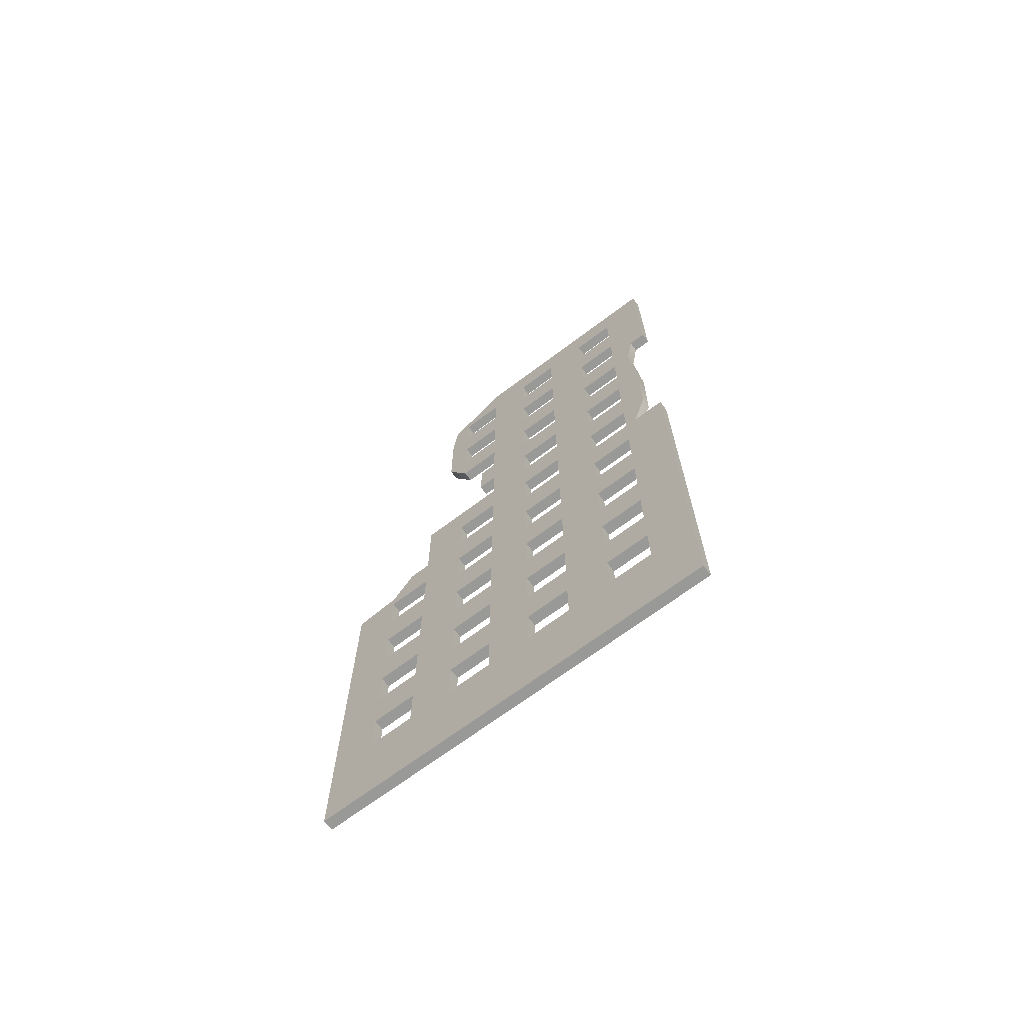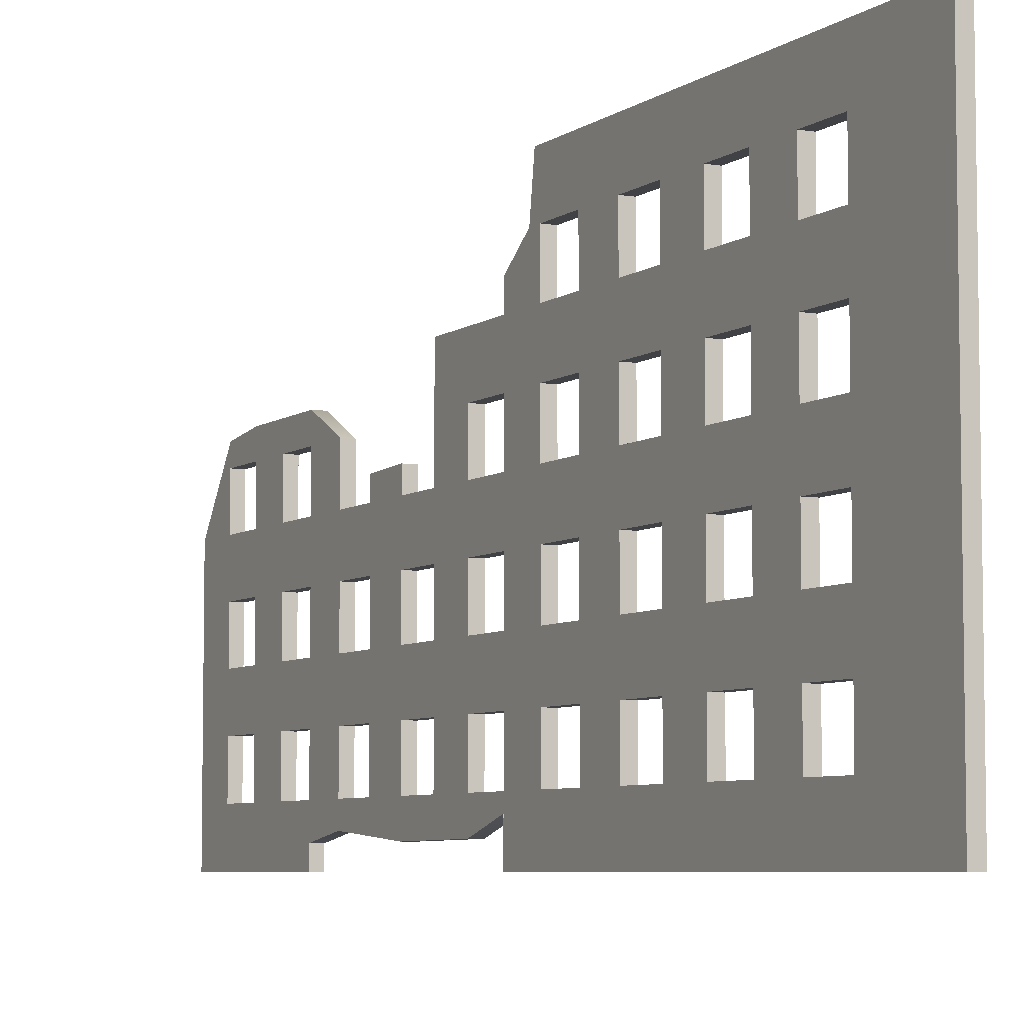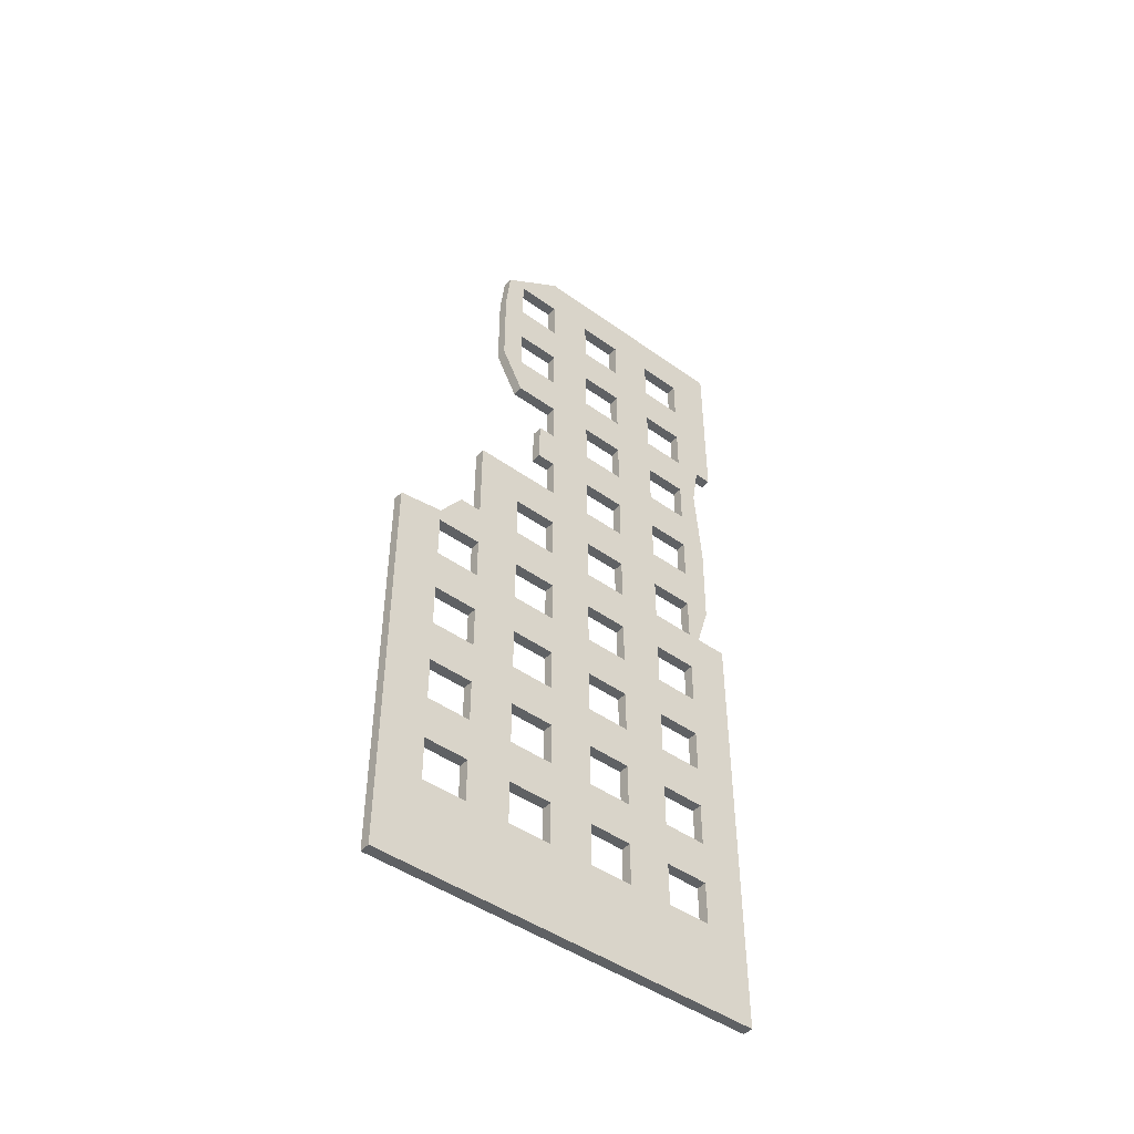
<metadata>
{"format":"obj","ext":"obj","renderer":"f3d","projection":"perspective","resolution":1024,"background":"white","views":[{"elev":-68.8,"azim":127.0,"up":"+Y"},{"elev":-6.1,"azim":-27.3,"up":"+Z"},{"elev":-46.2,"azim":50.7,"up":"+Y"}]}
</metadata>
<code>
g default
v -0 156.2 78.62
v -0 117.1 78.62
v -0 78.02 78.62
v -0 38.91 78.62
v -0 -0.1982 78.62
v -0 156.2 58.97
v -0 117.1 58.97
v -0 78.02 58.97
v -0 38.91 58.97
v -0 -0.1982 58.97
v 0 234.4 39.31
v 0 195.3 39.31
v -0 156.2 39.31
v -0 117.1 39.31
v -0 78.02 39.31
v -0 38.91 39.31
v -0 -0.1982 39.31
v 0 351.8 19.66
v 0 312.7 19.66
v 0 234.4 19.66
v 0 195.3 19.66
v -0 156.2 19.66
v -0 117.1 19.66
v -0 78.02 19.66
v -0 38.91 19.66
v -0 -0.1982 19.66
v 0 390.9 0
v 0 351.8 0
v 0 312.7 0
v 0 273.6 0
v 0 234.4 0
v 0 195.3 0
v -0 156.2 0
v -0 117.1 0
v -0 78.02 0
v -0 38.91 0
v -0 -0.1982 0
v 0 390.9 -19.66
v 0 351.8 -19.66
v 0 312.7 -19.66
v 0 273.6 -19.66
v 0 234.4 -19.66
v 0 195.3 -19.66
v -0 156.2 -19.66
v -0 117.1 -19.66
v -0 78.02 -19.66
v -0 38.91 -19.66
v -0 -0.1982 -19.66
v 0 390.9 -39.31
v 0 351.8 -39.31
v 0 312.7 -39.31
v 0 273.6 -39.31
v 0 234.4 -39.31
v 0 195.3 -39.31
v -0 156.2 -39.31
v -0 117.1 -39.31
v -0 78.02 -39.31
v -0 38.91 -39.31
v -0 -0.1982 -39.31
v 0 390.9 -58.97
v 0 351.8 -58.97
v 0 312.7 -58.97
v 0 273.6 -58.97
v 0 234.4 -58.97
v 0 195.3 -58.97
v -0 156.2 -58.97
v -0 117.1 -58.97
v -0 78.02 -58.97
v -0 38.91 -58.97
v -0 -0.1982 -58.97
v 0 390.9 -78.62
v 0 351.8 -78.62
v 0 312.7 -78.62
v 0 273.6 -78.62
v 0 234.4 -78.62
v 0 195.3 -78.62
v -0 156.2 -78.62
v -0 117.1 -78.62
v -0 78.02 -78.62
v -0 38.91 -78.62
v -0 -0.1982 -78.62
v 0 390.9 -98.28
v 0 351.8 -98.28
v 0 312.7 -98.28
v 0 195.3 -98.28
v -0 156.2 -98.28
v -0 117.1 -98.28
v -0 78.02 -98.28
v -0 38.91 -98.28
v -0 -0.1982 -98.28
v 0 214.9 39.31
v 0 214.9 19.66
v 0 214.9 0
v 0 214.9 -19.66
v 0 214.9 -39.31
v 0 214.9 -58.97
v 0 214.9 -78.62
v -0 175.8 78.62
v -0 175.8 58.97
v -0 175.8 39.31
v -0 175.8 19.66
v -0 175.8 0
v -0 175.8 -19.66
v -0 175.8 -39.31
v -0 175.8 -58.97
v -0 175.8 -78.62
v -0 175.8 -98.28
v 0 254 0
v 0 254 -19.66
v 0 254 -39.31
v 0 254 -58.97
v 0 254 -78.62
v 0 293.1 19.66
v 0 293.1 0
v 0 293.1 -19.66
v 0 293.1 -39.31
v 0 293.1 -58.97
v 0 293.1 -78.62
v 0 332.2 19.66
v 0 332.2 0
v 0 332.2 -19.66
v 0 332.2 -39.31
v 0 332.2 -58.97
v 0 332.2 -78.62
v 0 332.2 -98.28
v -0 136.7 78.62
v -0 136.7 58.97
v -0 136.7 39.31
v -0 136.7 19.66
v -0 136.7 0
v -0 136.7 -19.66
v -0 136.7 -39.31
v -0 136.7 -58.97
v -0 136.7 -78.62
v -0 136.7 -98.28
v -0 97.57 78.62
v -0 97.57 58.97
v -0 97.57 39.31
v -0 97.57 19.66
v -0 97.57 0
v -0 97.57 -19.66
v -0 97.57 -39.31
v -0 97.57 -58.97
v -0 97.57 -78.62
v -0 97.57 -98.28
v -0 58.46 78.62
v -0 58.46 58.97
v -0 58.46 39.31
v -0 58.46 19.66
v -0 58.46 0
v -0 58.46 -19.66
v -0 58.46 -39.31
v -0 58.46 -58.97
v -0 58.46 -78.62
v -0 58.46 -98.28
v -0 19.36 78.62
v -0 19.36 58.97
v -0 19.36 39.31
v -0 19.36 19.66
v -0 19.36 0
v -0 19.36 -19.66
v -0 19.36 -39.31
v -0 19.36 -58.97
v -0 19.36 -78.62
v -0 19.36 -98.28
v 0 371.3 19.66
v 0 371.3 0
v 0 371.3 -19.66
v 0 371.3 -39.31
v 0 371.3 -58.97
v 0 371.3 -78.62
v 0 371.3 -98.28
v 0 377 19.66
v 0 371.3 27.68
v 0 351.8 29.89
v 0 332.2 29.89
v 0 312.7 29.88
v 0 273.6 7.808
v 0 254 8.469
v 0 234.4 9.129
v 0 223.3 19.66
v 0 214.9 27.66
v 0 204.6 39.31
v 0 195.3 48.95
v -0 181.6 58.97
v -0 178.7 78.62
v 0 312.7 -90.47
v 0 293.1 -87.25
v 0 273.6 -88.85
v 0 254 -90.45
v 0 234.4 -90.24
v 0 214.9 -90.04
v 0 195.3 -84.07
v 4.676 181.6 58.97
v 4.676 178.7 78.62
v 4.676 175.8 78.62
v 4.676 175.8 58.97
v 4.676 156.2 78.62
v 4.676 136.7 78.62
v 4.676 136.7 58.97
v 4.676 156.2 58.97
v 4.676 117.1 78.62
v 4.676 97.57 78.62
v 4.676 97.57 58.97
v 4.676 117.1 58.97
v 4.676 78.02 78.62
v 4.676 58.46 78.62
v 4.676 58.46 58.97
v 4.676 78.02 58.97
v 4.676 38.91 78.62
v 4.676 19.36 78.62
v 4.676 19.36 58.97
v 4.676 38.91 58.97
v 4.676 195.3 48.95
v 4.676 175.8 39.31
v 4.676 195.3 39.31
v 4.676 136.7 39.31
v 4.676 156.2 39.31
v 4.676 97.57 39.31
v 4.676 117.1 39.31
v 4.676 58.46 39.31
v 4.676 78.02 39.31
v 4.676 19.36 39.31
v 4.676 38.91 39.31
v 4.676 377 19.66
v 4.676 371.3 27.68
v 4.676 371.3 19.66
v 4.676 351.8 29.89
v 4.676 332.2 29.89
v 4.676 332.2 19.66
v 4.676 351.8 19.66
v 4.676 312.7 29.88
v 4.676 293.1 19.66
v 4.676 312.7 19.66
v 4.676 223.3 19.66
v 4.676 214.9 27.66
v 4.676 214.9 19.66
v 4.676 175.8 19.66
v 4.676 195.3 19.66
v 4.676 136.7 19.66
v 4.676 156.2 19.66
v 4.676 97.57 19.66
v 4.676 117.1 19.66
v 4.676 58.46 19.66
v 4.676 78.02 19.66
v 4.676 19.36 19.66
v 4.676 38.91 19.66
v 4.676 390.9 0
v 4.676 371.3 0
v 4.676 332.2 0
v 4.676 351.8 0
v 4.676 293.1 0
v 4.676 312.7 0
v 4.676 273.6 7.808
v 4.676 254 8.469
v 4.676 254 0
v 4.676 273.6 -0
v 4.676 234.4 9.129
v 4.676 214.9 0
v 4.676 234.4 0
v 4.676 175.8 0
v 4.676 195.3 -0
v 4.676 136.7 0
v 4.676 156.2 0
v 4.676 97.57 -0
v 4.676 117.1 -0
v 4.676 58.46 -0
v 4.676 78.02 0
v 4.676 19.36 0
v 4.676 38.91 0
v 4.676 371.3 -19.66
v 4.676 390.9 -19.66
v 4.676 332.2 -19.66
v 4.676 351.8 -19.66
v 4.676 293.1 -19.66
v 4.676 312.7 -19.66
v 4.676 254 -19.66
v 4.676 273.6 -19.66
v 4.676 214.9 -19.66
v 4.676 234.4 -19.66
v 4.676 175.8 -19.66
v 4.676 195.3 -19.66
v 4.676 136.7 -19.66
v 4.676 156.2 -19.66
v 4.676 97.57 -19.66
v 4.676 117.1 -19.66
v 4.676 58.46 -19.66
v 4.676 78.02 -19.66
v 4.676 19.36 -19.66
v 4.676 38.91 -19.66
v 4.676 371.3 -39.31
v 4.676 390.9 -39.31
v 4.676 332.2 -39.31
v 4.676 351.8 -39.31
v 4.676 293.1 -39.31
v 4.676 312.7 -39.31
v 4.676 254 -39.31
v 4.676 273.6 -39.31
v 4.676 214.9 -39.31
v 4.676 234.4 -39.31
v 4.676 175.8 -39.31
v 4.676 195.3 -39.31
v 4.676 136.7 -39.31
v 4.676 156.2 -39.31
v 4.676 97.57 -39.31
v 4.676 117.1 -39.31
v 4.676 58.46 -39.31
v 4.676 78.02 -39.31
v 4.676 19.36 -39.31
v 4.676 38.91 -39.31
v 4.676 371.3 -58.97
v 4.676 390.9 -58.97
v 4.676 332.2 -58.97
v 4.676 351.8 -58.97
v 4.676 293.1 -58.97
v 4.676 312.7 -58.97
v 4.676 254 -58.97
v 4.676 273.6 -58.97
v 4.676 214.9 -58.97
v 4.676 234.4 -58.97
v 4.676 175.8 -58.97
v 4.676 195.3 -58.97
v 4.676 136.7 -58.97
v 4.676 156.2 -58.97
v 4.676 97.57 -58.97
v 4.676 117.1 -58.97
v 4.676 58.46 -58.97
v 4.676 78.02 -58.97
v 4.676 19.36 -58.97
v 4.676 38.91 -58.97
v 4.676 371.3 -78.62
v 4.676 390.9 -78.62
v 4.676 332.2 -78.62
v 4.676 351.8 -78.62
v 4.676 293.1 -78.62
v 4.676 312.7 -78.62
v 4.676 254 -78.62
v 4.676 273.6 -78.62
v 4.676 214.9 -78.62
v 4.676 234.4 -78.62
v 4.676 175.8 -78.62
v 4.676 195.3 -78.62
v 4.676 136.7 -78.62
v 4.676 156.2 -78.62
v 4.676 97.57 -78.62
v 4.676 117.1 -78.62
v 4.676 58.46 -78.62
v 4.676 78.02 -78.62
v 4.676 19.36 -78.62
v 4.676 38.91 -78.62
v 4.676 371.3 -98.28
v 4.676 390.9 -98.28
v 4.676 332.2 -98.28
v 4.676 351.8 -98.28
v 4.676 195.3 -84.07
v 4.676 136.7 -98.28
v 4.676 156.2 -98.28
v 4.676 97.57 -98.28
v 4.676 117.1 -98.28
v 4.676 58.46 -98.28
v 4.676 78.02 -98.28
v 4.676 19.36 -98.28
v 4.676 38.91 -98.28
v 4.676 204.6 39.31
v 4.676 175.8 -98.28
v 4.676 312.7 -90.47
v 4.676 312.7 -98.28
v 4.676 -0.1982 78.62
v 4.676 -0.1982 58.97
v 4.676 -0.1982 39.31
v 4.676 -0.1982 19.66
v 4.676 -0.1982 0
v 4.676 -0.1982 -19.66
v 4.676 -0.1982 -39.31
v 4.676 -0.1982 -58.97
v 4.676 -0.1982 -78.62
v 4.676 -0.1982 -98.28
v 4.676 234.4 19.66
v 4.676 234.4 39.31
v 4.676 214.9 39.31
v 4.676 293.1 -87.25
v 4.676 273.6 -88.85
v 4.676 254 -90.45
v 4.676 234.4 -90.24
v 4.676 214.9 -90.04
v 4.676 195.3 -98.28
g pPlane8
f 194 195 196 197
f 198 199 200 201
f 202 203 204 205
f 206 207 208 209
f 210 211 212 213
f 214 194 197 215 216
f 201 200 217 218
f 205 204 219 220
f 209 208 221 222
f 213 212 223 224
f 225 226 227
f 228 229 230 231
f 232 233 234
f 235 236 237
f 216 215 238 239
f 218 217 240 241
f 220 219 242 243
f 222 221 244 245
f 224 223 246 247
f 248 225 227 249
f 231 230 250 251
f 234 233 252 253
f 254 255 256 257
f 258 235 237 259 260
f 239 238 261 262
f 241 240 263 264
f 243 242 265 266
f 245 244 267 268
f 247 246 269 270
f 248 249 271 272
f 251 250 273 274
f 253 252 275 276
f 257 256 277 278
f 260 259 279 280
f 262 261 281 282
f 264 263 283 284
f 266 265 285 286
f 268 267 287 288
f 270 269 289 290
f 272 271 291 292
f 274 273 293 294
f 276 275 295 296
f 278 277 297 298
f 280 279 299 300
f 282 281 301 302
f 284 283 303 304
f 286 285 305 306
f 288 287 307 308
f 290 289 309 310
f 292 291 311 312
f 294 293 313 314
f 296 295 315 316
f 298 297 317 318
f 300 299 319 320
f 302 301 321 322
f 304 303 323 324
f 306 305 325 326
f 308 307 327 328
f 310 309 329 330
f 312 311 331 332
f 314 313 333 334
f 316 315 335 336
f 318 317 337 338
f 320 319 339 340
f 322 321 341 342
f 324 323 343 344
f 326 325 345 346
f 328 327 347 348
f 330 329 349 350
f 332 331 351 352
f 334 333 353 354
f 342 341 355
f 344 343 356 357
f 346 345 358 359
f 348 347 360 361
f 350 349 362 363
f 237 236 364 216 239
f 279 259 262 282
f 319 299 302 322
f 197 196 198 201
f 238 215 218 241
f 281 261 264 284
f 321 301 304 324
f 365 341 344 357
f 277 256 260 280
f 317 297 300 320
f 275 252 257 278
f 315 295 298 318
f 230 229 232 234
f 273 250 253 276
f 313 293 296 316
f 353 366 367
f 200 199 202 205
f 240 217 220 243
f 283 263 266 286
f 323 303 306 326
f 356 343 346 359
f 204 203 206 209
f 242 219 222 245
f 285 265 268 288
f 325 305 308 328
f 358 345 348 361
f 208 207 210 213
f 244 221 224 247
f 287 267 270 290
f 327 307 310 330
f 360 347 350 363
f 212 211 368 369
f 223 212 369 370
f 246 223 370 371
f 269 246 371 372
f 289 269 372 373
f 309 289 373 374
f 329 309 374 375
f 349 329 375 376
f 362 349 376 377
f 227 226 228 231
f 271 249 251 274
f 311 291 294 314
f 351 331 334 354
f 378 235 258
f 379 380 236 235 378
f 364 236 380
f 353 333 336 366
f 336 335 381 366
f 382 381 335 338
f 338 337 383 382
f 384 383 337 340
f 340 339 385 384
f 342 385 339
f 355 365 386
f 355 341 365
f 342 355 385
f 185 99 98 186
f 1 6 127 126
f 2 7 137 136
f 3 8 147 146
f 4 9 157 156
f 184 12 100 99 185
f 6 13 128 127
f 7 14 138 137
f 8 15 148 147
f 9 16 158 157
f 173 166 174
f 175 18 119 176
f 177 19 113
f 181 92 182
f 12 21 101 100
f 13 22 129 128
f 14 23 139 138
f 15 24 149 148
f 16 25 159 158
f 27 167 166 173
f 18 28 120 119
f 19 29 114 113
f 178 30 108 179
f 180 31 93 92 181
f 21 32 102 101
f 22 33 130 129
f 23 34 140 139
f 24 35 150 149
f 25 36 160 159
f 27 38 168 167
f 28 39 121 120
f 29 40 115 114
f 30 41 109 108
f 31 42 94 93
f 32 43 103 102
f 33 44 131 130
f 34 45 141 140
f 35 46 151 150
f 36 47 161 160
f 38 49 169 168
f 39 50 122 121
f 40 51 116 115
f 41 52 110 109
f 42 53 95 94
f 43 54 104 103
f 44 55 132 131
f 45 56 142 141
f 46 57 152 151
f 47 58 162 161
f 49 60 170 169
f 50 61 123 122
f 51 62 117 116
f 52 63 111 110
f 53 64 96 95
f 54 65 105 104
f 55 66 133 132
f 56 67 143 142
f 57 68 153 152
f 58 69 163 162
f 60 71 171 170
f 61 72 124 123
f 62 73 118 117
f 63 74 112 111
f 64 75 97 96
f 65 76 106 105
f 66 77 134 133
f 67 78 144 143
f 68 79 154 153
f 69 80 164 163
f 71 82 172 171
f 72 83 125 124
f 76 193 106
f 77 86 135 134
f 78 87 145 144
f 79 88 155 154
f 80 89 165 164
f 92 21 12 183 182
f 94 43 32 93
f 96 65 54 95
f 99 6 1 98
f 101 22 13 100
f 103 44 33 102
f 105 66 55 104
f 107 86 77 106
f 109 42 31 108
f 111 64 53 110
f 115 41 30 114
f 117 63 52 116
f 119 19 177 176
f 121 40 29 120
f 123 62 51 122
f 125 84 187
f 127 7 2 126
f 129 23 14 128
f 131 45 34 130
f 133 67 56 132
f 135 87 78 134
f 137 8 3 136
f 139 24 15 138
f 141 46 35 140
f 143 68 57 142
f 145 88 79 144
f 147 9 4 146
f 149 25 16 148
f 151 47 36 150
f 153 69 58 152
f 155 89 80 154
f 157 10 5 156
f 158 17 10 157
f 159 26 17 158
f 160 37 26 159
f 161 48 37 160
f 162 59 48 161
f 163 70 59 162
f 164 81 70 163
f 165 90 81 164
f 166 18 175 174
f 168 39 28 167
f 170 61 50 169
f 172 83 72 171
f 20 180 181
f 11 20 181 182 91
f 183 91 182
f 125 187 73 124
f 73 187 188 118
f 189 74 118 188
f 74 189 190 112
f 191 75 112 190
f 75 191 192 97
f 76 97 192
f 193 85 107
f 193 107 106
f 76 192 193
f 185 186 195 194
f 186 98 196 195
f 1 126 199 198
f 2 136 203 202
f 3 146 207 206
f 4 156 211 210
f 184 185 194 214
f 99 100 215 197
f 12 184 214 216
f 127 128 217 200
f 13 6 201 218
f 137 138 219 204
f 14 7 205 220
f 147 148 221 208
f 15 8 209 222
f 16 9 213 224
f 173 174 226 225
f 175 176 229 228
f 177 113 233 232
f 27 173 225 248
f 166 167 249 227
f 119 120 250 230
f 28 18 231 251
f 113 114 252 233
f 29 19 234 253
f 178 179 255 254
f 179 108 256 255
f 30 178 254 257
f 92 93 259 237
f 31 180 258 260
f 101 102 261 238
f 32 21 239 262
f 129 130 263 240
f 33 22 241 264
f 139 140 265 242
f 34 23 243 266
f 149 150 267 244
f 35 24 245 268
f 36 25 247 270
f 38 27 248 272
f 168 169 291 271
f 49 38 272 292
f 121 122 293 273
f 50 39 274 294
f 115 116 295 275
f 51 40 276 296
f 109 110 297 277
f 52 41 278 298
f 94 95 299 279
f 53 42 280 300
f 103 104 301 281
f 54 43 282 302
f 131 132 303 283
f 55 44 284 304
f 141 142 305 285
f 56 45 286 306
f 151 152 307 287
f 57 46 288 308
f 58 47 290 310
f 60 49 292 312
f 170 171 331 311
f 71 60 312 332
f 123 124 333 313
f 72 61 314 334
f 117 118 335 315
f 73 62 316 336
f 111 112 337 317
f 74 63 318 338
f 96 97 339 319
f 75 64 320 340
f 105 106 341 321
f 76 65 322 342
f 133 134 343 323
f 77 66 324 344
f 143 144 345 325
f 78 67 326 346
f 153 154 347 327
f 79 68 328 348
f 80 69 330 350
f 172 82 352 351
f 82 71 332 352
f 125 83 354 353
f 135 86 357 356
f 145 87 359 358
f 155 88 361 360
f 165 89 363 362
f 183 12 216 364
f 21 92 237 239
f 93 32 262 259
f 43 94 279 282
f 95 54 302 299
f 65 96 319 322
f 98 1 198 196
f 6 99 197 201
f 100 13 218 215
f 22 101 238 241
f 102 33 264 261
f 44 103 281 284
f 104 55 304 301
f 66 105 321 324
f 106 77 344 341
f 86 107 365 357
f 108 31 260 256
f 42 109 277 280
f 110 53 300 297
f 64 111 317 320
f 114 30 257 252
f 41 115 275 278
f 116 52 298 295
f 63 117 315 318
f 176 177 232 229
f 19 119 230 234
f 120 29 253 250
f 40 121 273 276
f 122 51 296 293
f 62 123 313 316
f 187 84 367 366
f 84 125 353 367
f 126 2 202 199
f 7 127 200 205
f 128 14 220 217
f 23 129 240 243
f 130 34 266 263
f 45 131 283 286
f 132 56 306 303
f 67 133 323 326
f 134 78 346 343
f 87 135 356 359
f 136 3 206 203
f 8 137 204 209
f 138 15 222 219
f 24 139 242 245
f 140 35 268 265
f 46 141 285 288
f 142 57 308 305
f 68 143 325 328
f 144 79 348 345
f 88 145 358 361
f 146 4 210 207
f 9 147 208 213
f 148 16 224 221
f 25 149 244 247
f 150 36 270 267
f 47 151 287 290
f 152 58 310 307
f 69 153 327 330
f 154 80 350 347
f 89 155 360 363
f 156 5 368 211
f 5 10 369 368
f 10 17 370 369
f 17 26 371 370
f 26 37 372 371
f 37 48 373 372
f 48 59 374 373
f 59 70 375 374
f 70 81 376 375
f 81 90 377 376
f 90 165 362 377
f 174 175 228 226
f 18 166 227 231
f 167 28 251 249
f 39 168 271 274
f 169 50 294 291
f 61 170 311 314
f 171 72 334 331
f 83 172 351 354
f 180 20 378 258
f 11 91 380 379
f 20 11 379 378
f 91 183 364 380
f 124 73 336 333
f 188 187 366 381
f 189 188 381 382
f 118 74 338 335
f 190 189 382 383
f 191 190 383 384
f 112 75 340 337
f 192 191 384 385
f 97 76 342 339
f 107 85 386 365
f 85 193 355 386
f 193 192 385 355

</code>
